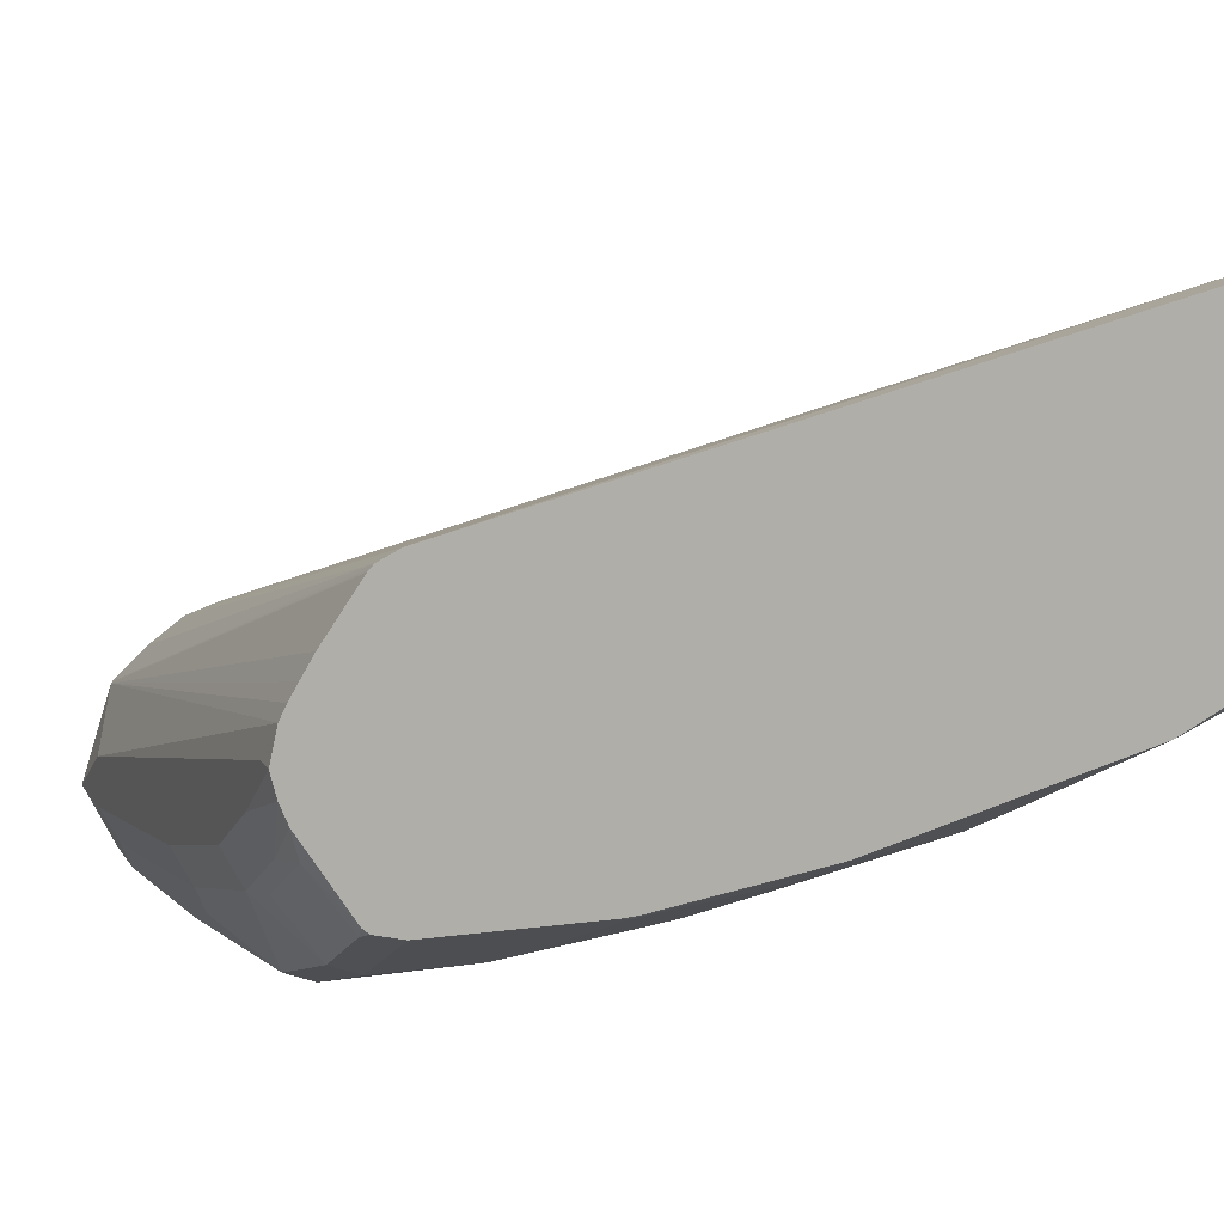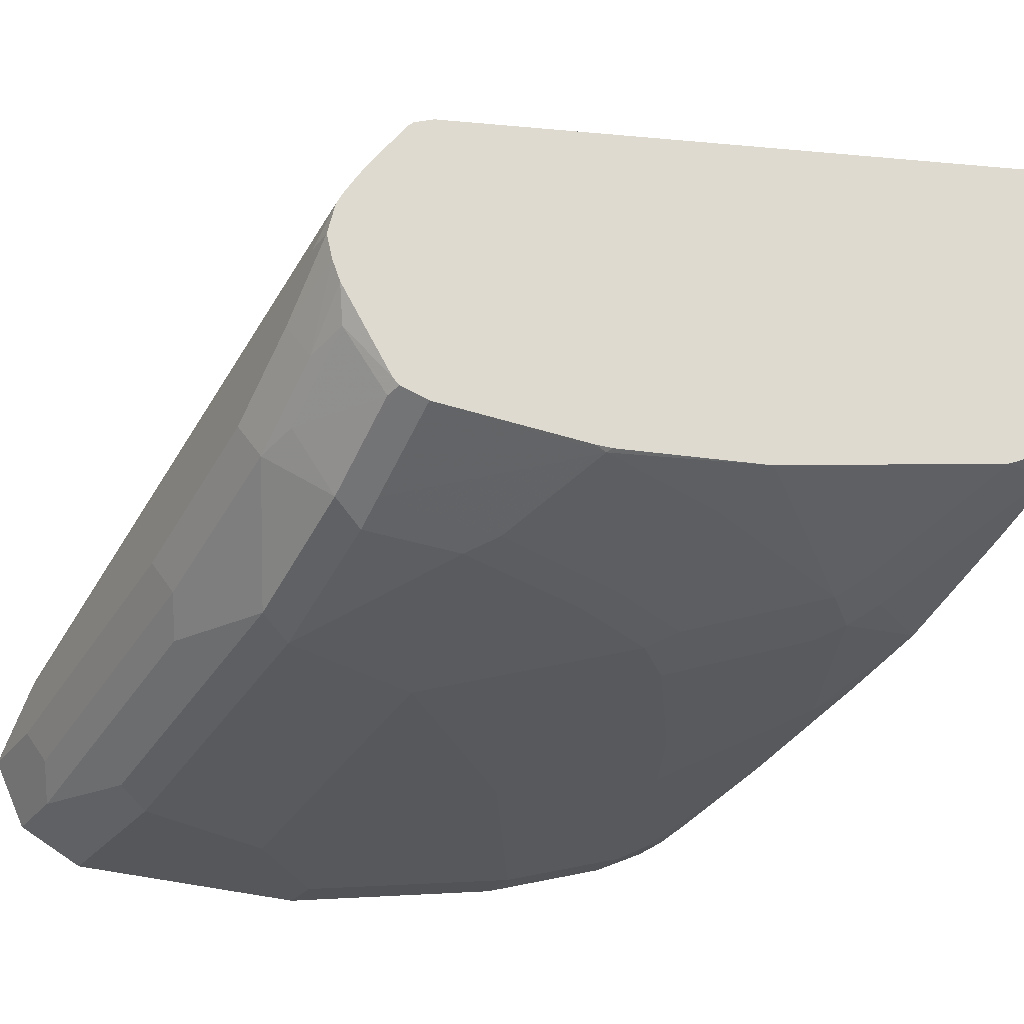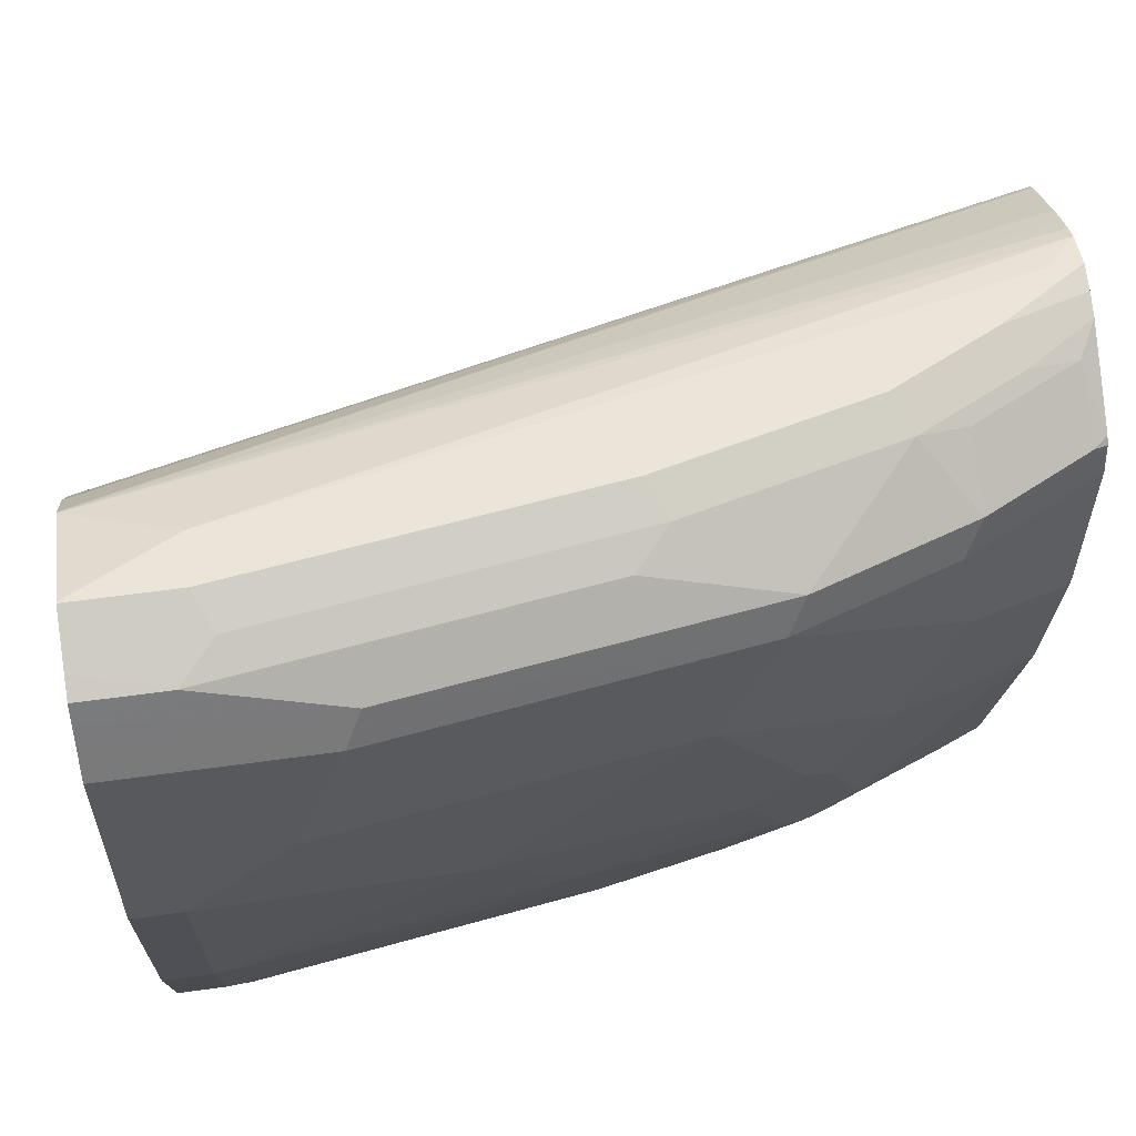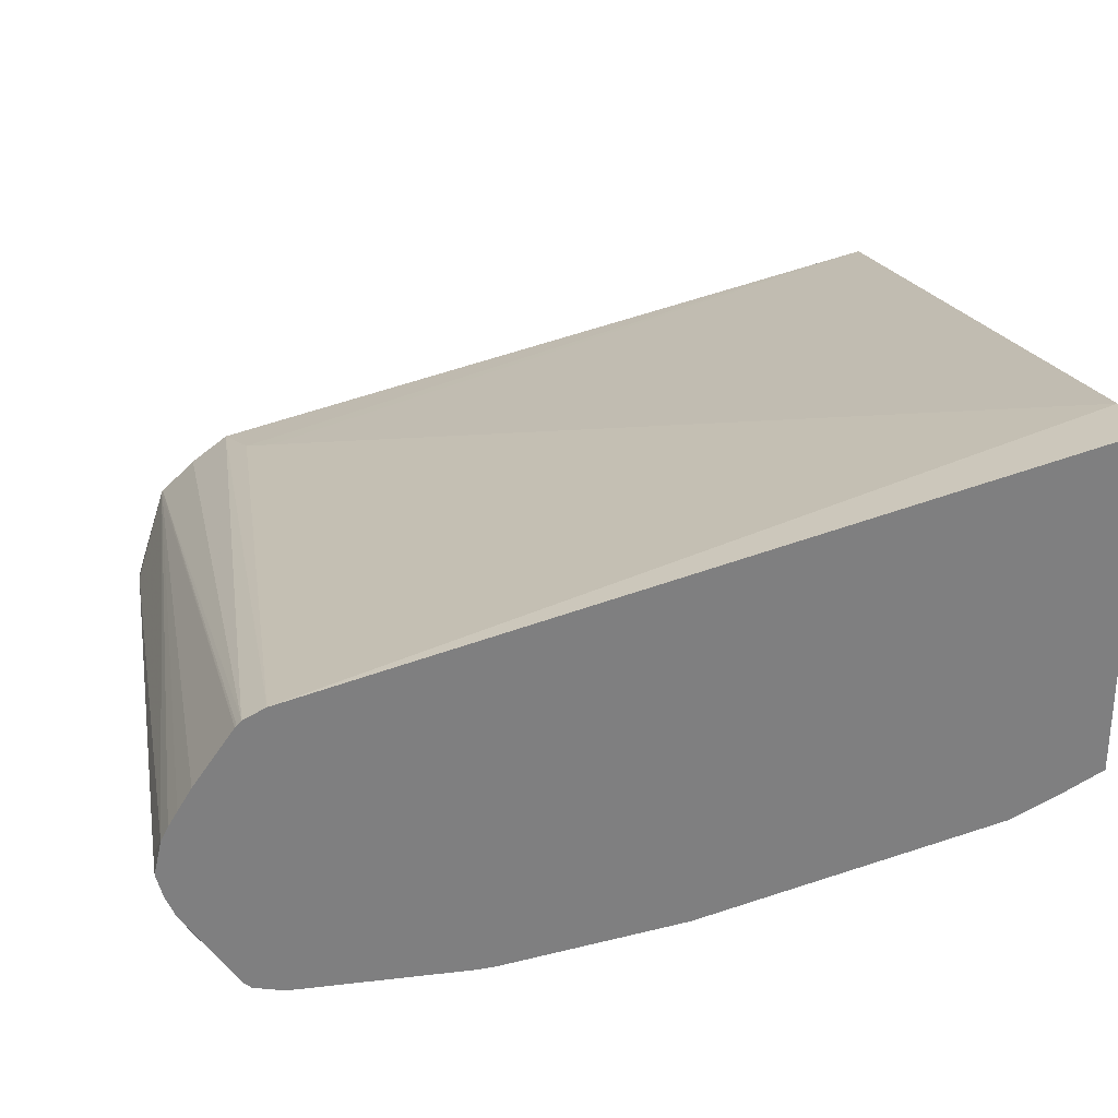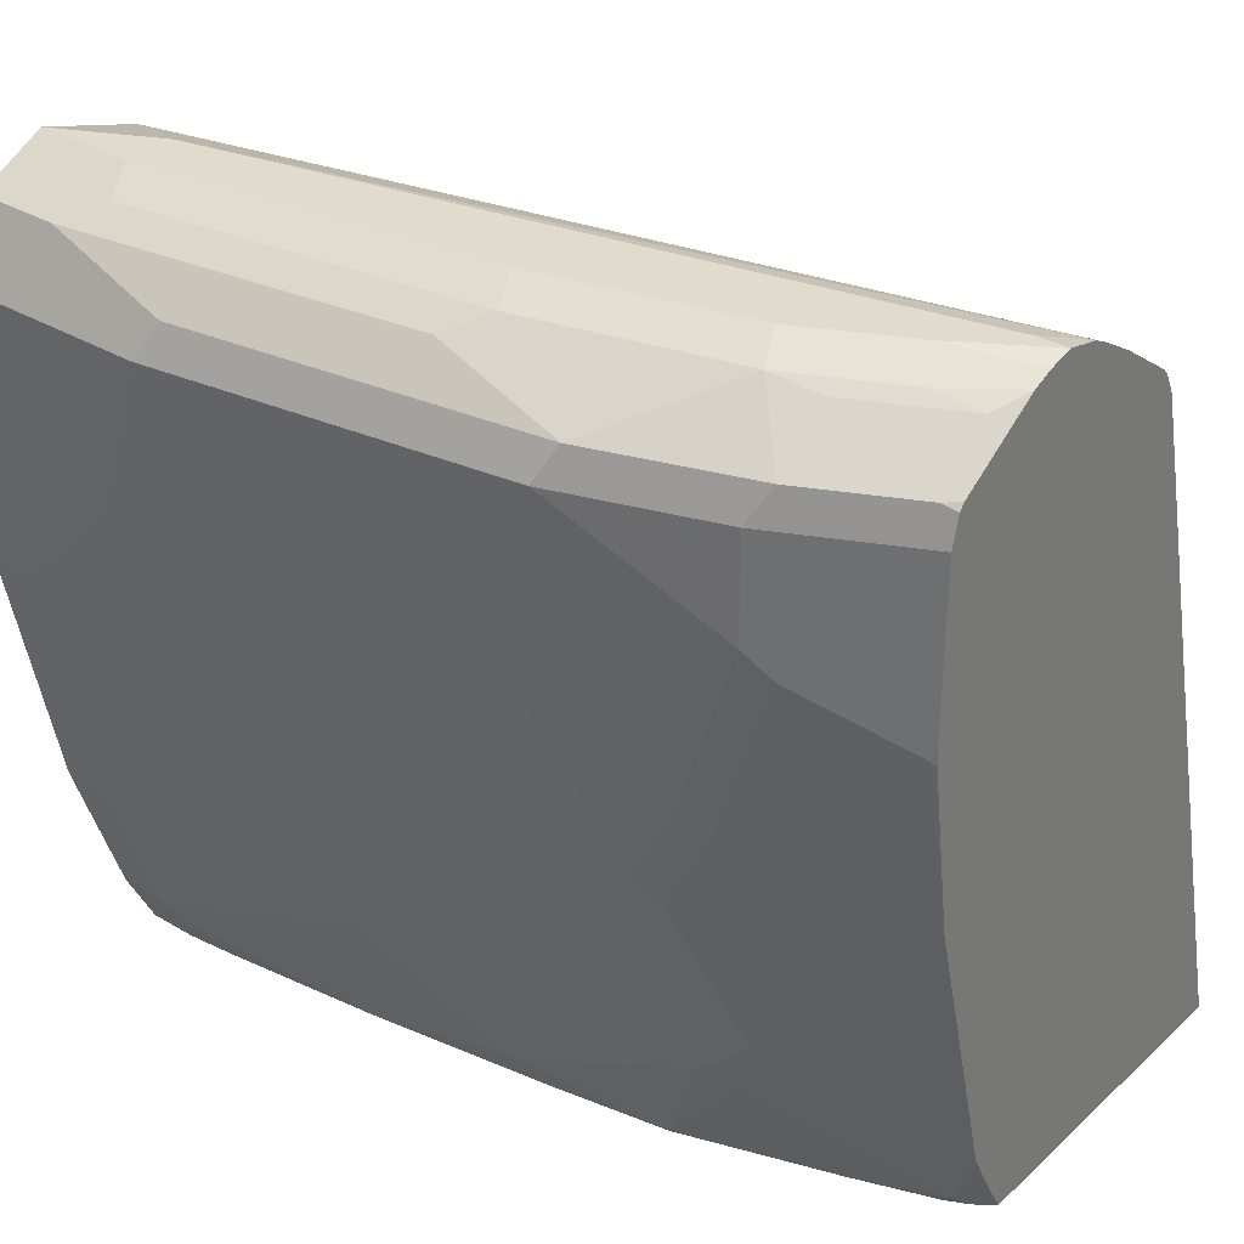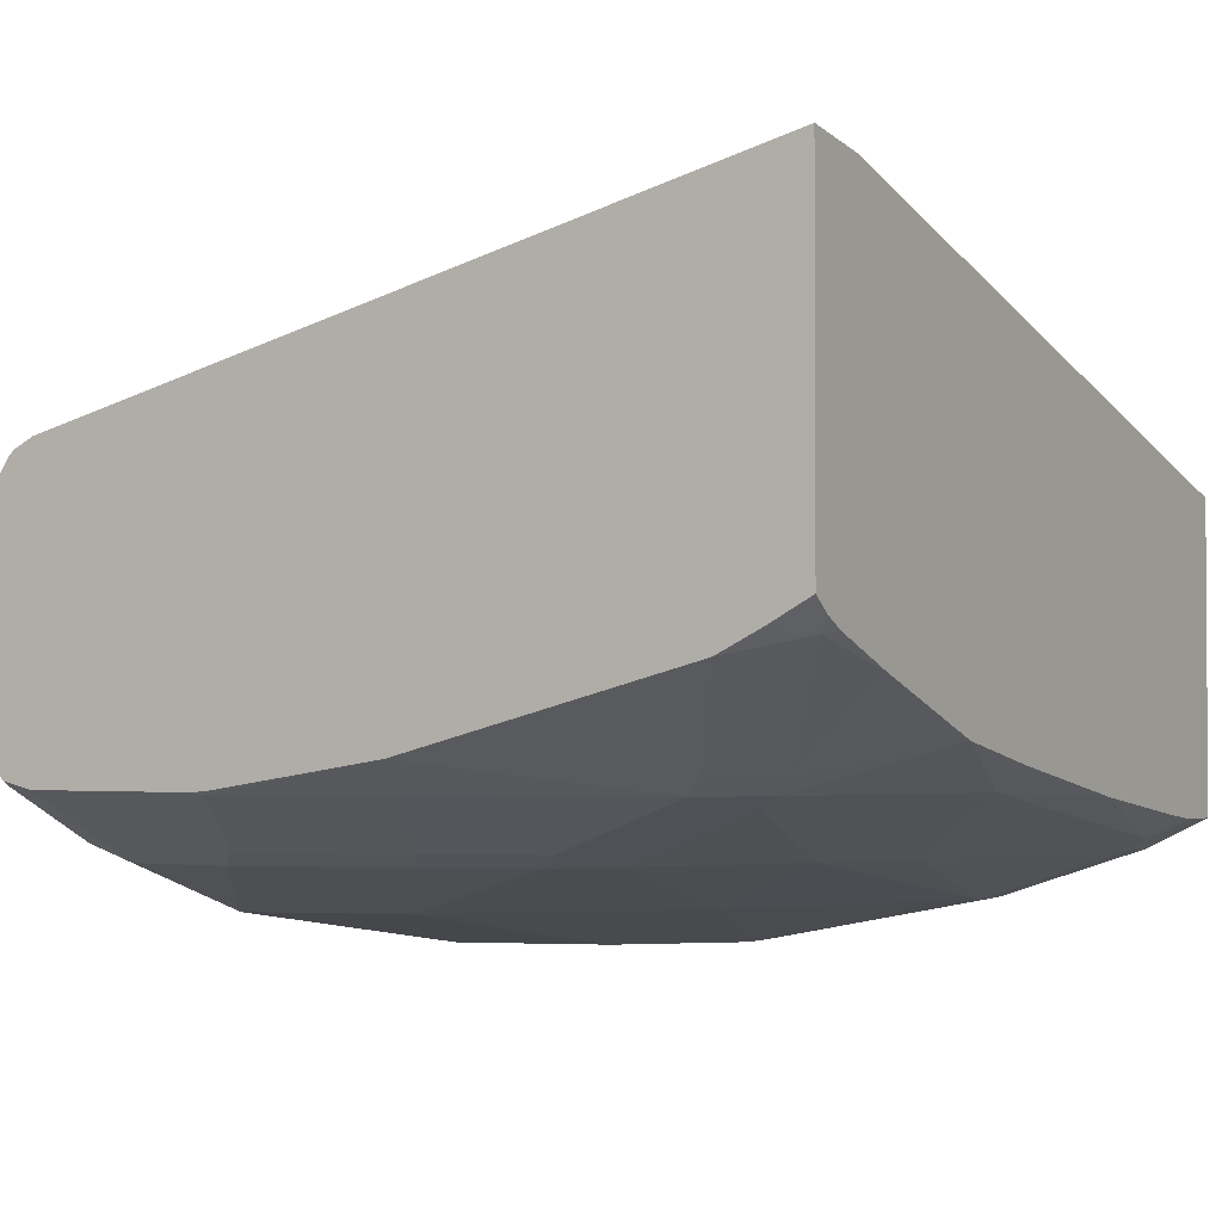
<metadata>
{"format":"obj","ext":"obj","renderer":"f3d","projection":"perspective","resolution":1024,"background":"white","views":[{"elev":10.2,"azim":-109.7,"up":"+Z"},{"elev":-26.9,"azim":-118.7,"up":"+Z"},{"elev":59.0,"azim":171.9,"up":"+Y"},{"elev":30.6,"azim":-99.7,"up":"+Z"},{"elev":33.2,"azim":-140.7,"up":"+Y"},{"elev":-2.2,"azim":-59.7,"up":"+Z"}]}
</metadata>
<code>
v -0.328 0.07489 -0.6581
v -0.328 0.356 -0.7305
v -0.328 0.07489 -0.7877
v -0.3009 0.07489 -0.6619
v -0.328 0.3642 -0.7346
v -0.03958 0.3362 -0.7911
v -0.02968 0.3461 -0.796
v -0.0008973 0.3536 -0.8058
v -0.328 0.09071 -0.7964
v -0.3206 0.07489 -0.7932
v -0.0008973 0.07489 -0.7395
v -0.3263 0.3658 -0.7367
v -0.328 0.3664 -0.737
v -0.0008973 0.3685 -0.8168
v -0.0008973 0.3825 -0.83
v -0.0008973 0.3353 -0.8014
v -0.328 0.0989 -0.8005
v -0.3164 0.07913 -0.7985
v -0.3122 0.07489 -0.7974
v -0.0008973 0.07489 -0.8582
v -0.328 0.3814 -0.7584
v -0.0008973 0.383 -0.8307
v -0.328 0.1071 -0.8046
v -0.2768 0.1384 -0.838
v -0.2571 0.1187 -0.838
v -0.2811 0.07489 -0.8087
v -0.0008973 0.08512 -0.8633
v -0.01979 0.07489 -0.8582
v -0.328 0.3865 -0.7668
v -0.0008973 0.3953 -0.8692
v -0.03958 0.3955 -0.8504
v -0.328 0.3926 -0.7781
v -0.328 0.3899 -0.7726
v -0.328 0.2176 -0.8337
v -0.267 0.1483 -0.8455
v -0.2472 0.1286 -0.8455
v -0.2217 0.07489 -0.8285
v -0.0008973 0.09831 -0.8699
v -0.02968 0.08902 -0.8652
v -0.03958 0.07489 -0.8562
v -0.0008973 0.3955 -0.8702
v -0.3164 0.3955 -0.7911
v -0.328 0.3955 -0.7911
v -0.328 0.2851 -0.8442
v -0.3263 0.2868 -0.8455
v -0.3065 0.2275 -0.8455
v -0.267 0.2472 -0.8652
v -0.2472 0.2077 -0.8652
v -0.2274 0.1879 -0.8652
v -0.2373 0.1384 -0.8504
v -0.1582 0.1582 -0.8702
v -0.1681 0.1483 -0.8652
v -0.1286 0.1286 -0.8652
v -0.2077 0.1088 -0.8455
v -0.2175 0.1978 -0.8702
v -0.1681 0.08902 -0.8455
v -0.178 0.07489 -0.8364
v -0.0008973 0.0989 -0.8702
v -0.01979 0.0989 -0.8702
v -0.1031 0.07489 -0.8483
v -0.0008973 0.3861 -0.8891
v -0.03958 0.3955 -0.8702
v -0.328 0.3932 -0.8004
v -0.2966 0.3955 -0.8108
v -0.328 0.2918 -0.8446
v -0.328 0.356 -0.8446
v -0.29 0.356 -0.8636
v -0.2867 0.3065 -0.8652
v -0.2571 0.2571 -0.8702
v -0.2373 0.2176 -0.8702
v -0.1187 0.2176 -0.8899
v -0.01979 0.1582 -0.8899
v -0.1187 0.1384 -0.8702
v -0.1978 0.2966 -0.8899
v -0.1582 0.2571 -0.8899
v -0.1385 0.2373 -0.8899
v -0.0008973 0.1582 -0.8899
v -0.0008973 0.3823 -0.8965
v -0.03298 0.3823 -0.8965
v -0.04617 0.3889 -0.8834
v -0.178 0.3955 -0.8504
v -0.328 0.39 -0.8083
v -0.3032 0.3889 -0.824
v -0.2571 0.3955 -0.8306
v -0.328 0.3592 -0.8438
v -0.328 0.3672 -0.8418
v -0.2917 0.3658 -0.8603
v -0.2834 0.3691 -0.8636
v -0.2768 0.356 -0.8702
v -0.2768 0.3164 -0.8702
v -0.2175 0.356 -0.8899
v -0.01979 0.2571 -0.9097
v -0.05933 0.2966 -0.9097
v -0.03958 0.2769 -0.9097
v -0.0008973 0.2571 -0.9097
v -0.0008973 0.3749 -0.9003
v -0.08572 0.3691 -0.9031
v -0.1714 0.3823 -0.8768
v -0.1846 0.3889 -0.8636
v -0.3214 0.3856 -0.8207
v -0.328 0.3697 -0.8396
v -0.2637 0.3889 -0.8438
v -0.323 0.3691 -0.8438
v -0.2818 0.3856 -0.8405
v -0.2241 0.3691 -0.8834
v -0.07912 0.356 -0.9097
v -0.0008973 0.356 -0.9097
v -0.0008973 0.3691 -0.9031
v -0.0008973 0.3578 -0.9088
f 56 60 57
f 55 76 71
f 55 75 76
f 55 74 75
f 51 72 73
f 53 56 54
f 51 53 52
f 58 59 72
f 51 73 53
f 55 70 74
f 51 55 71
f 62 99 81
f 59 73 72
f 61 78 79
f 61 79 62
f 62 79 80
f 62 80 99
f 63 64 83
f 63 83 82
f 64 84 102
f 64 102 83
f 51 71 72
f 66 85 67
f 58 72 77
f 50 55 51
f 39 73 59
f 48 70 55
f 67 85 86
f 36 54 37
f 36 49 55
f 36 55 50
f 37 56 57
f 38 39 59
f 38 59 58
f 39 40 60
f 39 60 56
f 39 56 53
f 39 53 73
f 41 61 62
f 43 64 63
f 44 65 45
f 45 65 66
f 45 66 67
f 45 67 68
f 45 68 47
f 45 47 46
f 47 69 70
f 47 70 48
f 47 68 90
f 47 90 69
f 48 55 49
f 67 86 87
f 86 88 87
f 67 88 89
f 86 101 103
f 86 103 88
f 36 53 54
f 88 103 104
f 88 104 102
f 88 102 105
f 88 105 91
f 88 91 89
f 89 91 90
f 91 105 97
f 91 97 106
f 92 94 93
f 92 93 106
f 92 106 107
f 92 107 95
f 96 108 97
f 97 108 109
f 97 109 106
f 98 105 99
f 99 105 102
f 100 103 101
f 100 104 103
f 106 109 107
f 83 104 100
f 67 87 88
f 83 102 104
f 82 100 101
f 67 89 68
f 68 89 90
f 69 91 74
f 69 74 70
f 69 90 91
f 71 76 92
f 71 92 72
f 72 92 95
f 72 95 77
f 74 91 106
f 74 106 93
f 74 93 94
f 74 94 75
f 75 94 92
f 75 92 76
f 78 96 79
f 79 96 97
f 79 97 105
f 79 105 98
f 79 98 99
f 79 99 80
f 81 99 102
f 81 102 84
f 82 83 100
f 36 52 53
f 37 54 56
f 36 50 51
f 1 28 20
f 1 20 11
f 1 11 4
f 1 4 2
f 2 4 6
f 2 6 7
f 2 7 8
f 2 8 5
f 3 9 10
f 4 11 6
f 5 12 13
f 5 8 14
f 5 14 15
f 5 15 12
f 6 11 7
f 7 11 16
f 7 16 8
f 8 16 11
f 8 11 20
f 8 20 27
f 8 27 38
f 8 38 58
f 8 58 77
f 1 40 28
f 1 60 40
f 1 57 60
f 1 37 57
f 1 2 5
f 1 5 13
f 1 13 21
f 1 21 29
f 1 29 33
f 1 33 32
f 1 32 43
f 1 43 63
f 1 63 82
f 1 82 101
f 1 101 86
f 8 77 95
f 1 86 85
f 1 66 65
f 1 65 44
f 36 51 52
f 1 34 23
f 1 23 17
f 1 17 9
f 1 9 3
f 1 3 10
f 1 10 19
f 1 19 26
f 1 26 37
f 1 85 66
f 8 95 107
f 1 44 34
f 8 109 108
f 24 35 25
f 25 35 36
f 25 36 37
f 25 37 26
f 27 28 39
f 27 39 38
f 28 40 39
f 30 41 31
f 31 42 32
f 31 41 62
f 31 62 81
f 31 81 84
f 31 84 64
f 31 64 43
f 31 43 42
f 32 42 43
f 34 45 46
f 34 46 35
f 35 47 48
f 35 48 49
f 35 49 36
f 35 46 47
f 8 107 109
f 24 34 35
f 23 34 24
f 34 44 45
f 22 32 33
f 8 108 96
f 8 96 78
f 8 78 61
f 8 61 41
f 8 41 30
f 8 30 22
f 8 22 15
f 8 15 14
f 22 33 29
f 9 18 10
f 10 18 19
f 9 17 18
f 13 15 22
f 22 31 32
f 22 30 31
f 21 22 29
f 12 15 13
f 18 26 19
f 20 28 27
f 18 24 25
f 18 23 24
f 17 23 18
f 13 22 21
f 18 25 26

</code>
